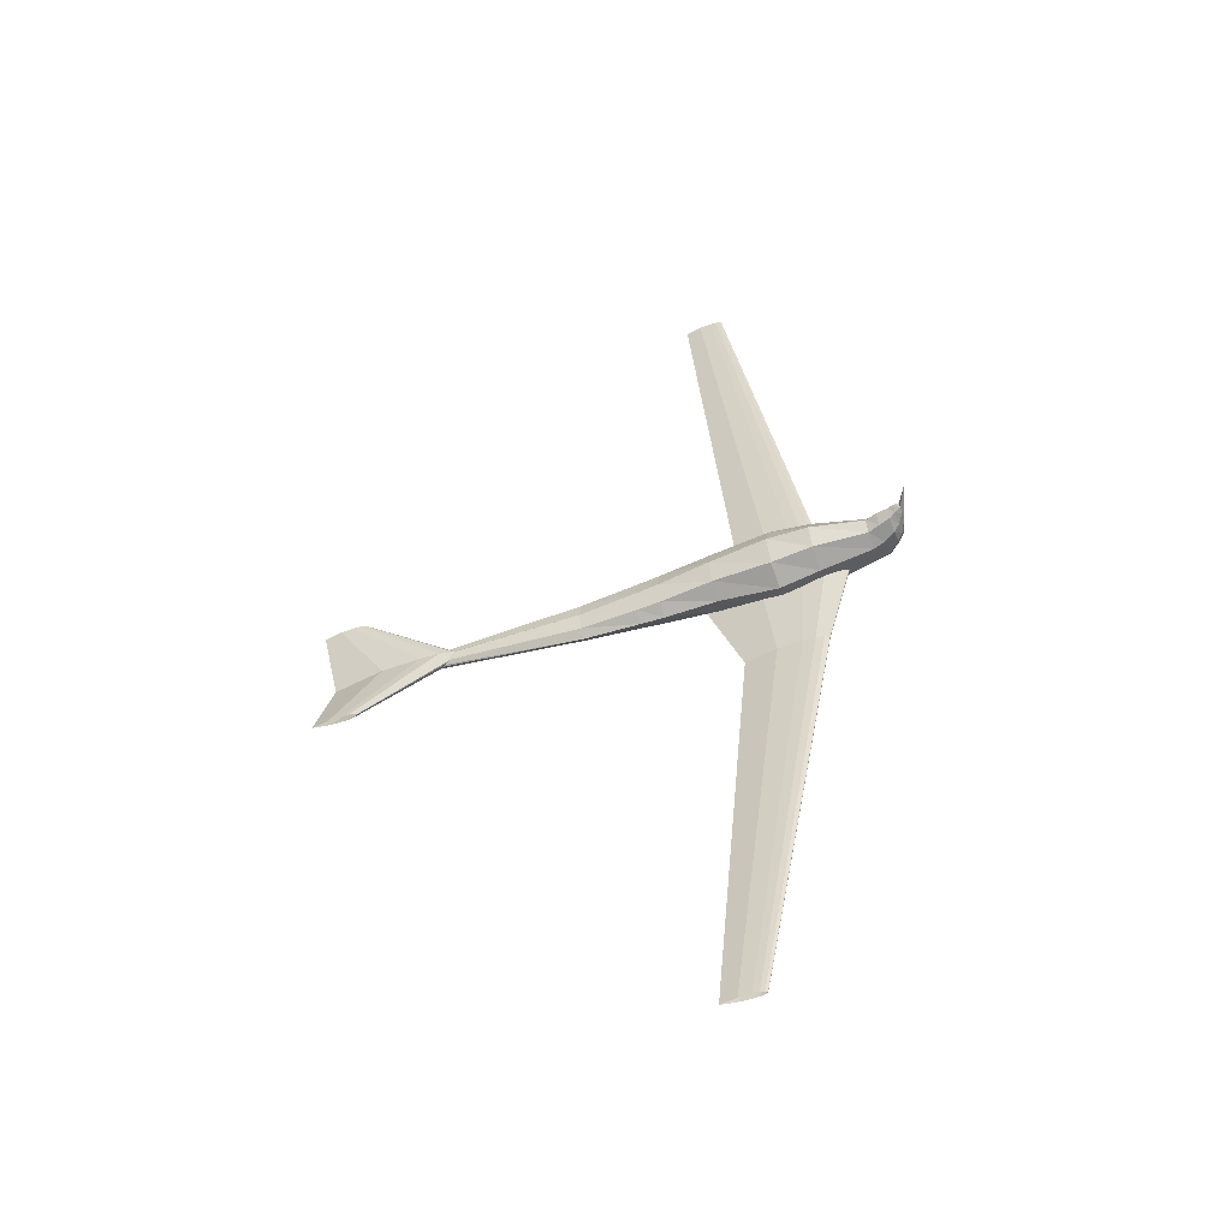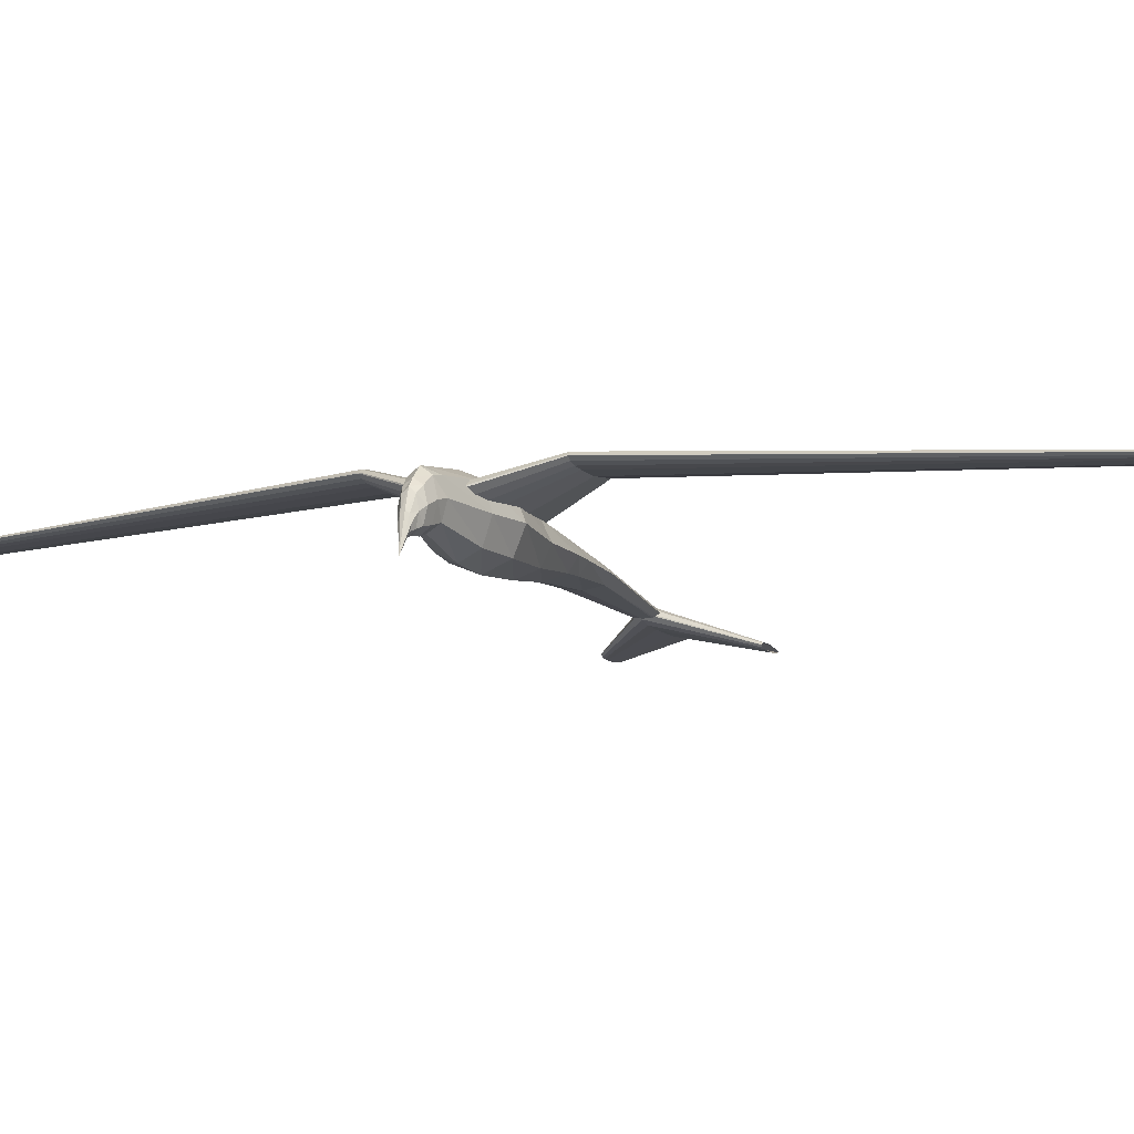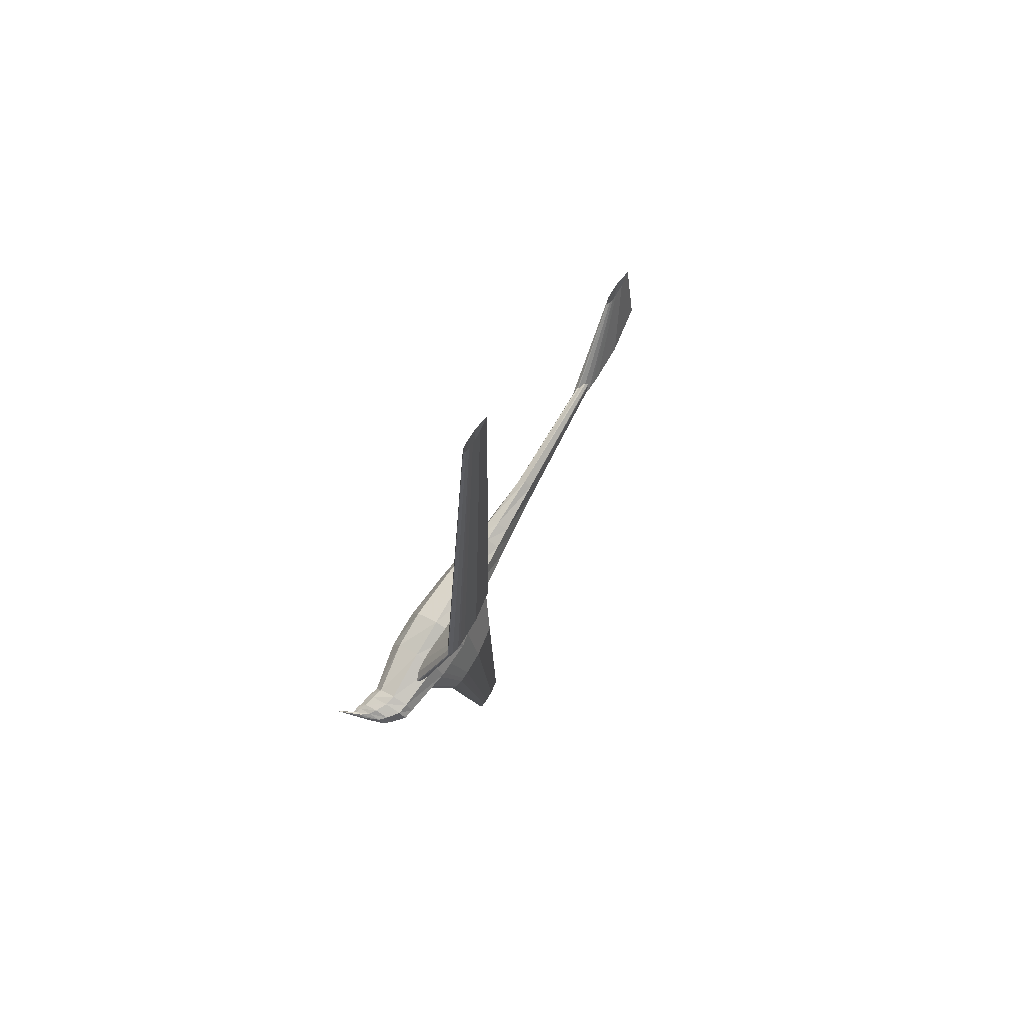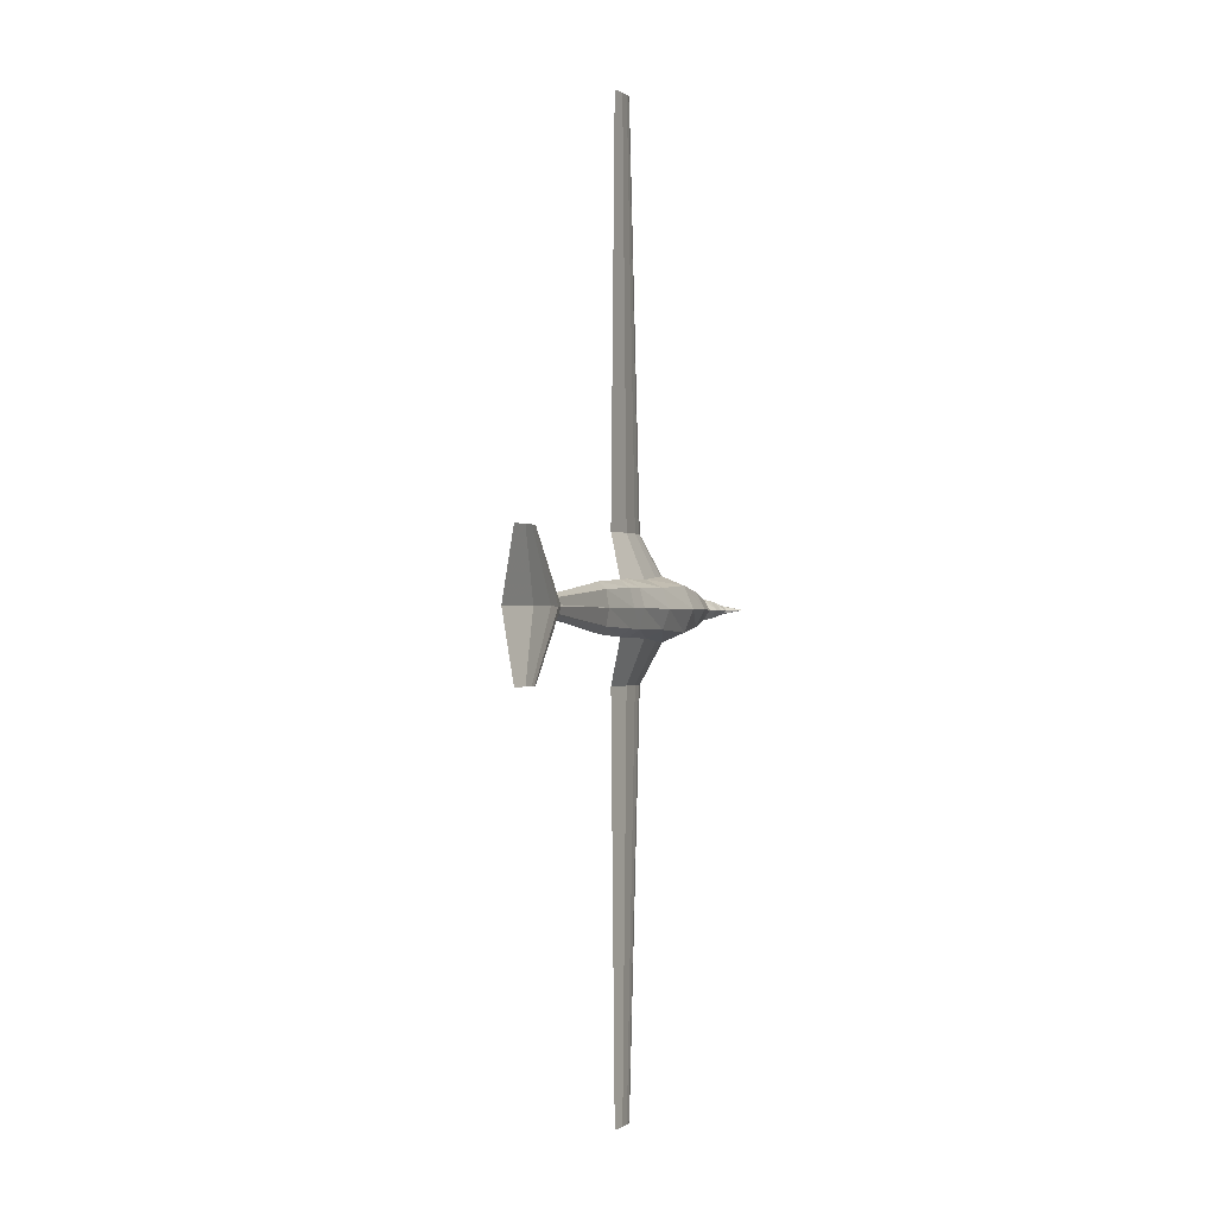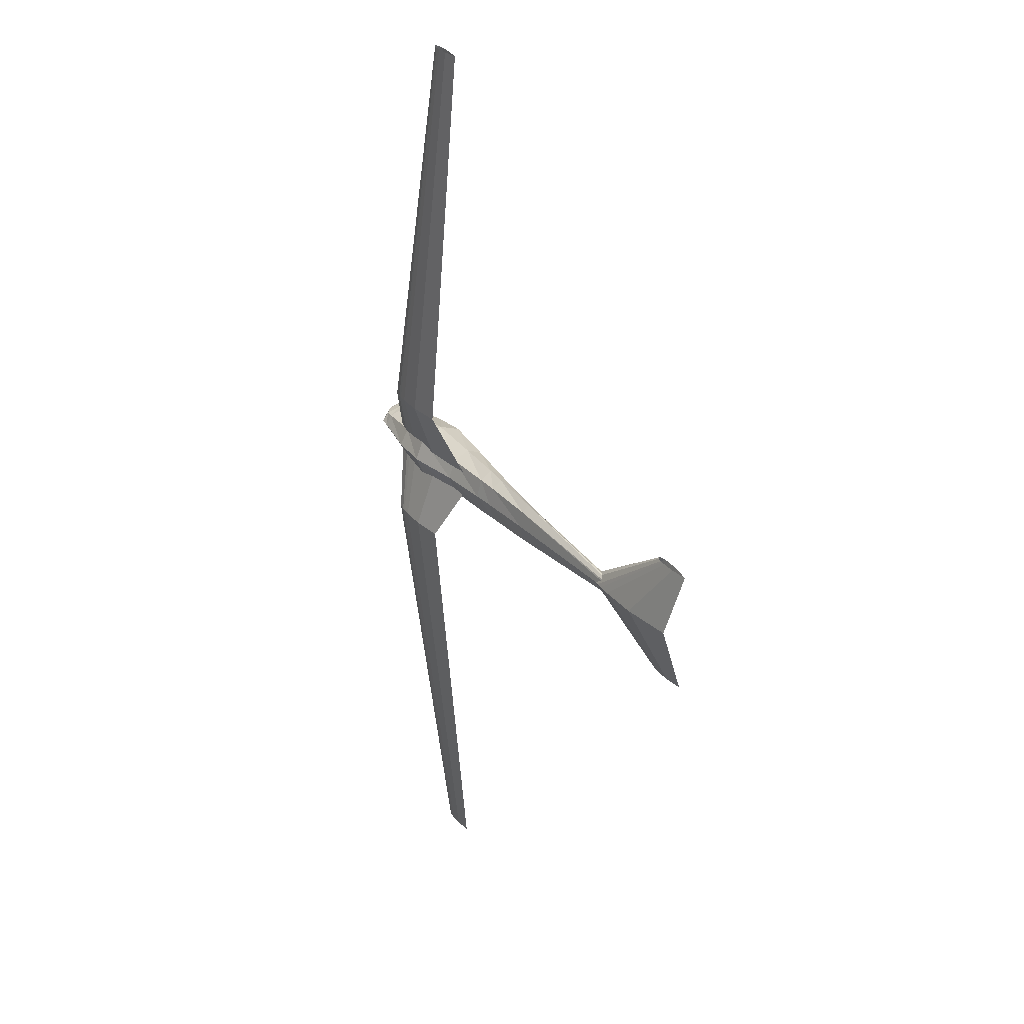
<metadata>
{"format":"obj","ext":"obj","renderer":"f3d","projection":"perspective","resolution":1024,"background":"white","views":[{"elev":-53.4,"azim":-159.3,"up":"+Y"},{"elev":-10.4,"azim":-68.4,"up":"+Z"},{"elev":72.1,"azim":-58.7,"up":"+Y"},{"elev":-0.5,"azim":110.2,"up":"+Y"},{"elev":31.7,"azim":58.6,"up":"+Y"}]}
</metadata>
<code>
v 0.2268 0.5004 0.07427
v 0.1694 0.5004 0.06567
v 0.1264 0.5004 0.06495
v 0.1157 0.5004 0.06531
v 0.1049 0.5004 0.06567
v 0.09774 0.5004 0.0671
v 0.09057 0.5004 0.06854
v 0.08341 0.5004 0.07356
v 0.08341 0.5004 0.07499
v 0.09057 0.5004 0.08001
v 0.09774 0.5004 0.08144
v 0.1049 0.5004 0.08287
v 0.1121 0.5004 0.08323
v 0.1264 0.5004 0.08359
v 0.1694 0.5004 0.08287
v 0.1944 0.5718 0.1006
v 0.1642 0.5718 0.09606
v 0.1414 0.5718 0.09568
v 0.1358 0.5718 0.09587
v 0.1301 0.5718 0.09606
v 0.1263 0.5718 0.09682
v 0.1225 0.5718 0.09758
v 0.1187 0.5718 0.1002
v 0.1187 0.5718 0.101
v 0.1225 0.5718 0.1036
v 0.1263 0.5718 0.1044
v 0.1301 0.5718 0.1051
v 0.1339 0.5718 0.1053
v 0.1414 0.5718 0.1055
v 0.1642 0.5718 0.1051
v 0.2268 0.4996 0.07427
v 0.1694 0.4996 0.06567
v 0.1264 0.4996 0.06495
v 0.1157 0.4996 0.06531
v 0.1049 0.4996 0.06567
v 0.09774 0.4996 0.0671
v 0.09057 0.4996 0.06854
v 0.08341 0.4996 0.07356
v 0.08341 0.4996 0.07499
v 0.09057 0.4996 0.08001
v 0.09774 0.4996 0.08144
v 0.1049 0.4996 0.08287
v 0.1121 0.4996 0.08323
v 0.1264 0.4996 0.08359
v 0.1694 0.4996 0.08287
v 0.1944 0.4282 0.1006
v 0.1642 0.4282 0.09606
v 0.1414 0.4282 0.09568
v 0.1358 0.4282 0.09587
v 0.1301 0.4282 0.09606
v 0.1263 0.4282 0.09682
v 0.1225 0.4282 0.09758
v 0.1187 0.4282 0.1002
v 0.1187 0.4282 0.101
v 0.1225 0.4282 0.1036
v 0.1263 0.4282 0.1044
v 0.1301 0.4282 0.1051
v 0.1339 0.4282 0.1053
v 0.1414 0.4282 0.1055
v 0.1642 0.4282 0.1051
v 0.2269 0.975 0.08497
v 0.2121 0.975 0.08274
v 0.2009 0.975 0.08256
v 0.1982 0.975 0.08265
v 0.1954 0.975 0.08274
v 0.1935 0.975 0.08311
v 0.1917 0.975 0.08349
v 0.1898 0.975 0.08478
v 0.1898 0.975 0.08515
v 0.1917 0.975 0.08645
v 0.1935 0.975 0.08682
v 0.1954 0.975 0.08719
v 0.1972 0.975 0.08728
v 0.2009 0.975 0.08738
v 0.2121 0.975 0.08719
v 0.2269 0.025 0.08497
v 0.2121 0.025 0.08274
v 0.2009 0.025 0.08256
v 0.1982 0.025 0.08265
v 0.1954 0.025 0.08274
v 0.1935 0.025 0.08311
v 0.1917 0.025 0.08349
v 0.1898 0.025 0.08478
v 0.1898 0.025 0.08515
v 0.1917 0.025 0.08645
v 0.1935 0.025 0.08682
v 0.1954 0.025 0.08719
v 0.1972 0.025 0.08728
v 0.2009 0.025 0.08738
v 0.2121 0.025 0.08719
v 0.5618 0.5 0.05675
v 0.5131 0.5 0.04945
v 0.4767 0.5 0.04884
v 0.4675 0.5 0.04915
v 0.4584 0.5 0.04945
v 0.4523 0.5 0.05067
v 0.4463 0.5 0.05188
v 0.4402 0.5 0.05614
v 0.4402 0.5 0.05736
v 0.4463 0.5 0.06161
v 0.4523 0.5 0.06283
v 0.4584 0.5 0.06404
v 0.4645 0.5 0.06435
v 0.4767 0.5 0.06465
v 0.5131 0.5 0.06404
v 0.5715 0.5636 0.04201
v 0.5546 0.5636 0.03946
v 0.5419 0.5636 0.03925
v 0.5387 0.5636 0.03936
v 0.5355 0.5636 0.03946
v 0.5334 0.5636 0.03989
v 0.5313 0.5636 0.04031
v 0.5292 0.5636 0.04179
v 0.5292 0.5636 0.04222
v 0.5313 0.5636 0.0437
v 0.5334 0.5636 0.04412
v 0.5355 0.5636 0.04455
v 0.5376 0.5636 0.04465
v 0.5419 0.5636 0.04476
v 0.5546 0.5636 0.04455
v 0.5715 0.4364 0.04201
v 0.5546 0.4364 0.03946
v 0.5419 0.4364 0.03925
v 0.5387 0.4364 0.03936
v 0.5355 0.4364 0.03946
v 0.5334 0.4364 0.03989
v 0.5313 0.4364 0.04031
v 0.5292 0.4364 0.04179
v 0.5292 0.4364 0.04222
v 0.5313 0.4364 0.0437
v 0.5334 0.4364 0.04412
v 0.5355 0.4364 0.04455
v 0.5376 0.4364 0.04465
v 0.5419 0.4364 0.04476
v 0.5546 0.4364 0.04455
v 0.025 0.5 0.025
v 0.03316 0.5046 0.04705
v 0.03316 0.5033 0.05261
v 0.03316 0.5 0.05491
v 0.03316 0.4967 0.05261
v 0.03316 0.4954 0.04705
v 0.03316 0.4967 0.04149
v 0.03316 0.5 0.03919
v 0.03316 0.5033 0.04149
v 0.03832 0.507 0.05491
v 0.03832 0.5049 0.06603
v 0.03832 0.5 0.07063
v 0.03832 0.4951 0.06603
v 0.03832 0.493 0.05491
v 0.03832 0.4951 0.04379
v 0.03832 0.5 0.03919
v 0.03832 0.5049 0.04379
v 0.04412 0.5101 0.05924
v 0.04412 0.5071 0.07205
v 0.04412 0.5 0.07735
v 0.04412 0.4929 0.07205
v 0.04412 0.4899 0.05924
v 0.04412 0.4929 0.04643
v 0.04412 0.5 0.04112
v 0.04412 0.5071 0.04643
v 0.05444 0.5121 0.06461
v 0.05444 0.5086 0.08031
v 0.05444 0.5 0.08681
v 0.05444 0.4914 0.08031
v 0.05444 0.4879 0.06461
v 0.05444 0.4914 0.04891
v 0.05444 0.5 0.04241
v 0.05444 0.5086 0.04891
v 0.06475 0.5142 0.06717
v 0.06475 0.51 0.08218
v 0.06475 0.5 0.0884
v 0.06475 0.49 0.08218
v 0.06475 0.4858 0.06717
v 0.06475 0.49 0.05215
v 0.06475 0.5 0.04593
v 0.06475 0.51 0.05215
v 0.1125 0.5237 0.06573
v 0.1125 0.5168 0.08697
v 0.1125 0.5 0.09577
v 0.1125 0.4832 0.08697
v 0.1125 0.4763 0.06573
v 0.1125 0.4832 0.04449
v 0.1125 0.5 0.03569
v 0.1125 0.5168 0.04449
v 0.1497 0.5312 0.06592
v 0.1497 0.522 0.08801
v 0.1497 0.5 0.09717
v 0.1497 0.478 0.08801
v 0.1497 0.4688 0.06592
v 0.1497 0.478 0.04382
v 0.1497 0.5 0.03467
v 0.1497 0.522 0.04382
v 0.2034 0.5271 0.06317
v 0.2034 0.5192 0.07947
v 0.2034 0.5 0.08622
v 0.2034 0.4808 0.07947
v 0.2034 0.4729 0.06317
v 0.2034 0.4808 0.04687
v 0.2034 0.5 0.04012
v 0.2034 0.5192 0.04687
v 0.2524 0.5267 0.06372
v 0.2524 0.5189 0.07559
v 0.2524 0.5 0.0805
v 0.2524 0.4811 0.07559
v 0.2524 0.4733 0.06372
v 0.2524 0.4811 0.05186
v 0.2524 0.5 0.04694
v 0.2524 0.5189 0.05186
v 0.2737 0.5257 0.0636
v 0.2737 0.5182 0.0738
v 0.2737 0.5 0.07802
v 0.2737 0.4818 0.0738
v 0.2737 0.4743 0.0636
v 0.2737 0.4818 0.0534
v 0.2737 0.5 0.04918
v 0.2737 0.5182 0.0534
v 0.3272 0.523 0.06328
v 0.3272 0.5163 0.0702
v 0.3272 0.5 0.07307
v 0.3272 0.4837 0.0702
v 0.3272 0.477 0.06328
v 0.3272 0.4837 0.05635
v 0.3272 0.5 0.05349
v 0.3272 0.5163 0.05635
v 0.5236 0.5031 0.05477
v 0.5236 0.5022 0.05697
v 0.5236 0.5 0.05788
v 0.5236 0.4978 0.05697
v 0.5236 0.4969 0.05477
v 0.5236 0.4978 0.05257
v 0.5236 0.5 0.05165
v 0.5236 0.5022 0.05257
v 0.1497 0.4984 0.06412
v 0.1684 0.4984 0.06412
v 0.1684 0.5078 0.06412
v 0.1497 0.5078 0.06412
v 0.1497 0.4984 0.0797
v 0.1684 0.4984 0.0797
v 0.1684 0.5078 0.0797
v 0.1497 0.5078 0.0797
f 1 17 16
f 2 18 17
f 3 19 18
f 4 20 19
f 5 21 20
f 6 22 21
f 7 23 22
f 8 24 23
f 9 25 24
f 10 26 25
f 11 27 26
f 12 28 27
f 13 29 28
f 14 30 29
f 15 16 30
f 1 2 17
f 2 3 18
f 3 4 19
f 4 5 20
f 5 6 21
f 6 7 22
f 7 8 23
f 8 9 24
f 9 10 25
f 10 11 26
f 11 12 27
f 12 13 28
f 13 14 29
f 14 15 30
f 15 1 16
f 31 47 46
f 32 48 47
f 33 49 48
f 34 50 49
f 35 51 50
f 36 52 51
f 37 53 52
f 38 54 53
f 39 55 54
f 40 56 55
f 41 57 56
f 42 58 57
f 43 59 58
f 44 60 59
f 45 46 60
f 31 32 47
f 32 33 48
f 33 34 49
f 34 35 50
f 35 36 51
f 36 37 52
f 37 38 53
f 38 39 54
f 39 40 55
f 40 41 56
f 41 42 57
f 42 43 58
f 43 44 59
f 44 45 60
f 45 31 46
f 16 62 61
f 17 63 62
f 18 64 63
f 19 65 64
f 20 66 65
f 21 67 66
f 22 68 67
f 23 69 68
f 24 70 69
f 25 71 70
f 26 72 71
f 27 73 72
f 28 74 73
f 29 75 74
f 30 61 75
f 16 17 62
f 17 18 63
f 18 19 64
f 19 20 65
f 20 21 66
f 21 22 67
f 22 23 68
f 23 24 69
f 24 25 70
f 25 26 71
f 26 27 72
f 27 28 73
f 28 29 74
f 29 30 75
f 30 16 61
f 46 77 76
f 47 78 77
f 48 79 78
f 49 80 79
f 50 81 80
f 51 82 81
f 52 83 82
f 53 84 83
f 54 85 84
f 55 86 85
f 56 87 86
f 57 88 87
f 58 89 88
f 59 90 89
f 60 76 90
f 46 47 77
f 47 48 78
f 48 49 79
f 49 50 80
f 50 51 81
f 51 52 82
f 52 53 83
f 53 54 84
f 54 55 85
f 55 56 86
f 56 57 87
f 57 58 88
f 58 59 89
f 59 60 90
f 60 46 76
f 91 107 106
f 92 108 107
f 93 109 108
f 94 110 109
f 95 111 110
f 96 112 111
f 97 113 112
f 98 114 113
f 99 115 114
f 100 116 115
f 101 117 116
f 102 118 117
f 103 119 118
f 104 120 119
f 105 106 120
f 91 92 107
f 92 93 108
f 93 94 109
f 94 95 110
f 95 96 111
f 96 97 112
f 97 98 113
f 98 99 114
f 99 100 115
f 100 101 116
f 101 102 117
f 102 103 118
f 103 104 119
f 104 105 120
f 105 91 106
f 91 122 121
f 92 123 122
f 93 124 123
f 94 125 124
f 95 126 125
f 96 127 126
f 97 128 127
f 98 129 128
f 99 130 129
f 100 131 130
f 101 132 131
f 102 133 132
f 103 134 133
f 104 135 134
f 105 121 135
f 91 92 122
f 92 93 123
f 93 94 124
f 94 95 125
f 95 96 126
f 96 97 127
f 97 98 128
f 98 99 129
f 99 100 130
f 100 101 131
f 101 102 132
f 102 103 133
f 103 104 134
f 104 105 135
f 105 91 121
f 136 138 137
f 136 139 138
f 136 140 139
f 136 141 140
f 136 142 141
f 136 143 142
f 136 144 143
f 136 137 144
f 137 146 145
f 138 147 146
f 139 148 147
f 140 149 148
f 141 150 149
f 142 151 150
f 143 152 151
f 144 145 152
f 145 154 153
f 146 155 154
f 147 156 155
f 148 157 156
f 149 158 157
f 150 159 158
f 151 160 159
f 152 153 160
f 153 162 161
f 154 163 162
f 155 164 163
f 156 165 164
f 157 166 165
f 158 167 166
f 159 168 167
f 160 161 168
f 161 170 169
f 162 171 170
f 163 172 171
f 164 173 172
f 165 174 173
f 166 175 174
f 167 176 175
f 168 169 176
f 169 178 177
f 170 179 178
f 171 180 179
f 172 181 180
f 173 182 181
f 174 183 182
f 175 184 183
f 176 177 184
f 177 186 185
f 178 187 186
f 179 188 187
f 180 189 188
f 181 190 189
f 182 191 190
f 183 192 191
f 184 185 192
f 185 194 193
f 186 195 194
f 187 196 195
f 188 197 196
f 189 198 197
f 190 199 198
f 191 200 199
f 192 193 200
f 193 202 201
f 194 203 202
f 195 204 203
f 196 205 204
f 197 206 205
f 198 207 206
f 199 208 207
f 200 201 208
f 201 210 209
f 202 211 210
f 203 212 211
f 204 213 212
f 205 214 213
f 206 215 214
f 207 216 215
f 208 209 216
f 209 218 217
f 210 219 218
f 211 220 219
f 212 221 220
f 213 222 221
f 214 223 222
f 215 224 223
f 216 217 224
f 217 226 225
f 218 227 226
f 219 228 227
f 220 229 228
f 221 230 229
f 222 231 230
f 223 232 231
f 224 225 232
f 137 138 146
f 138 139 147
f 139 140 148
f 140 141 149
f 141 142 150
f 142 143 151
f 143 144 152
f 144 137 145
f 145 146 154
f 146 147 155
f 147 148 156
f 148 149 157
f 149 150 158
f 150 151 159
f 151 152 160
f 152 145 153
f 153 154 162
f 154 155 163
f 155 156 164
f 156 157 165
f 157 158 166
f 158 159 167
f 159 160 168
f 160 153 161
f 161 162 170
f 162 163 171
f 163 164 172
f 164 165 173
f 165 166 174
f 166 167 175
f 167 168 176
f 168 161 169
f 169 170 178
f 170 171 179
f 171 172 180
f 172 173 181
f 173 174 182
f 174 175 183
f 175 176 184
f 176 169 177
f 177 178 186
f 178 179 187
f 179 180 188
f 180 181 189
f 181 182 190
f 182 183 191
f 183 184 192
f 184 177 185
f 185 186 194
f 186 187 195
f 187 188 196
f 188 189 197
f 189 190 198
f 190 191 199
f 191 192 200
f 192 185 193
f 193 194 202
f 194 195 203
f 195 196 204
f 196 197 205
f 197 198 206
f 198 199 207
f 199 200 208
f 200 193 201
f 201 202 210
f 202 203 211
f 203 204 212
f 204 205 213
f 205 206 214
f 206 207 215
f 207 208 216
f 208 201 209
f 209 210 218
f 210 211 219
f 211 212 220
f 212 213 221
f 213 214 222
f 214 215 223
f 215 216 224
f 216 209 217
f 217 218 226
f 218 219 227
f 219 220 228
f 220 221 229
f 221 222 230
f 222 223 231
f 223 224 232
f 224 217 225
f 233 236 234
f 234 236 235
f 233 238 237
f 233 234 238
f 233 237 236
f 236 237 240
f 236 240 239
f 236 239 235
f 234 239 238
f 234 235 239
f 238 240 237
f 238 239 240

</code>
